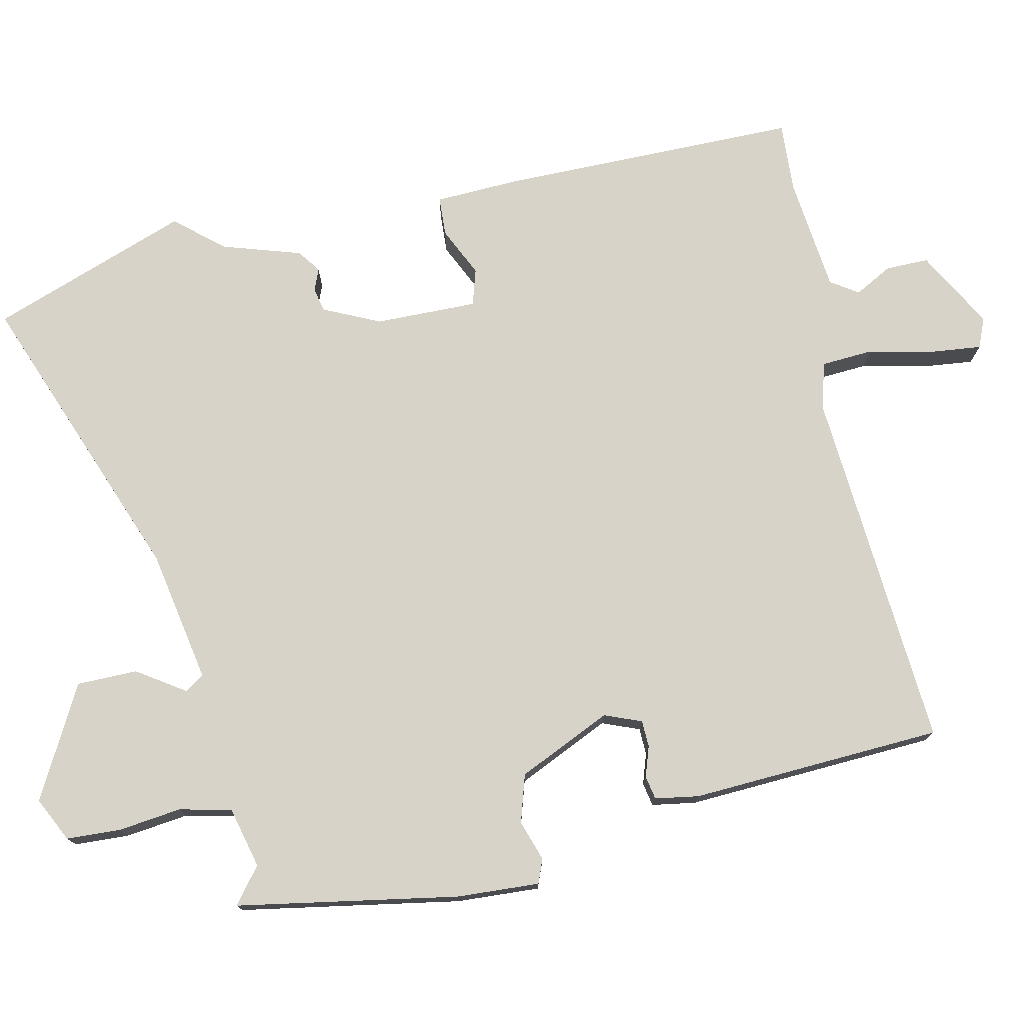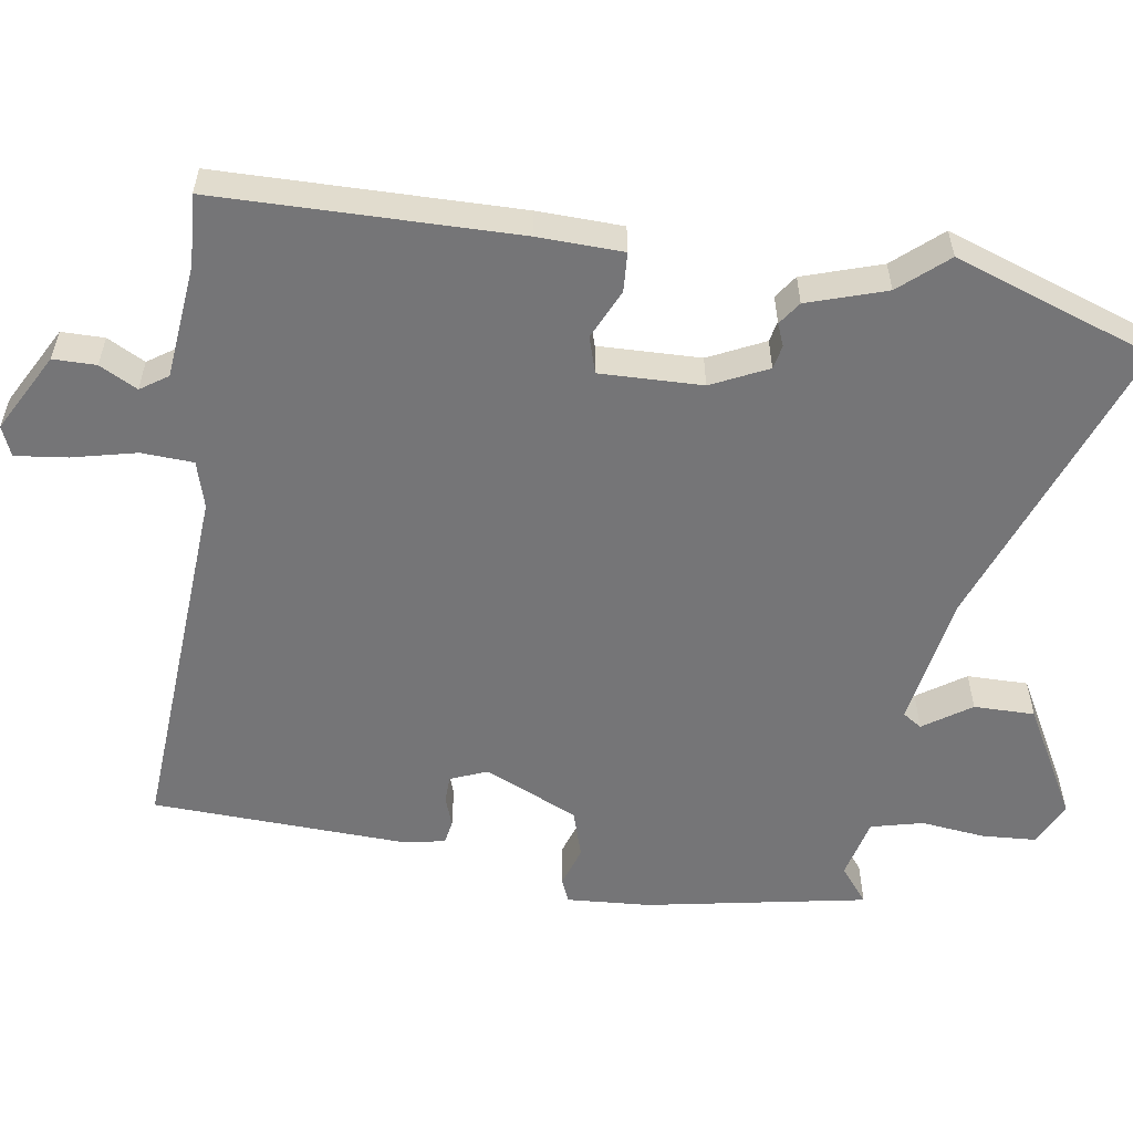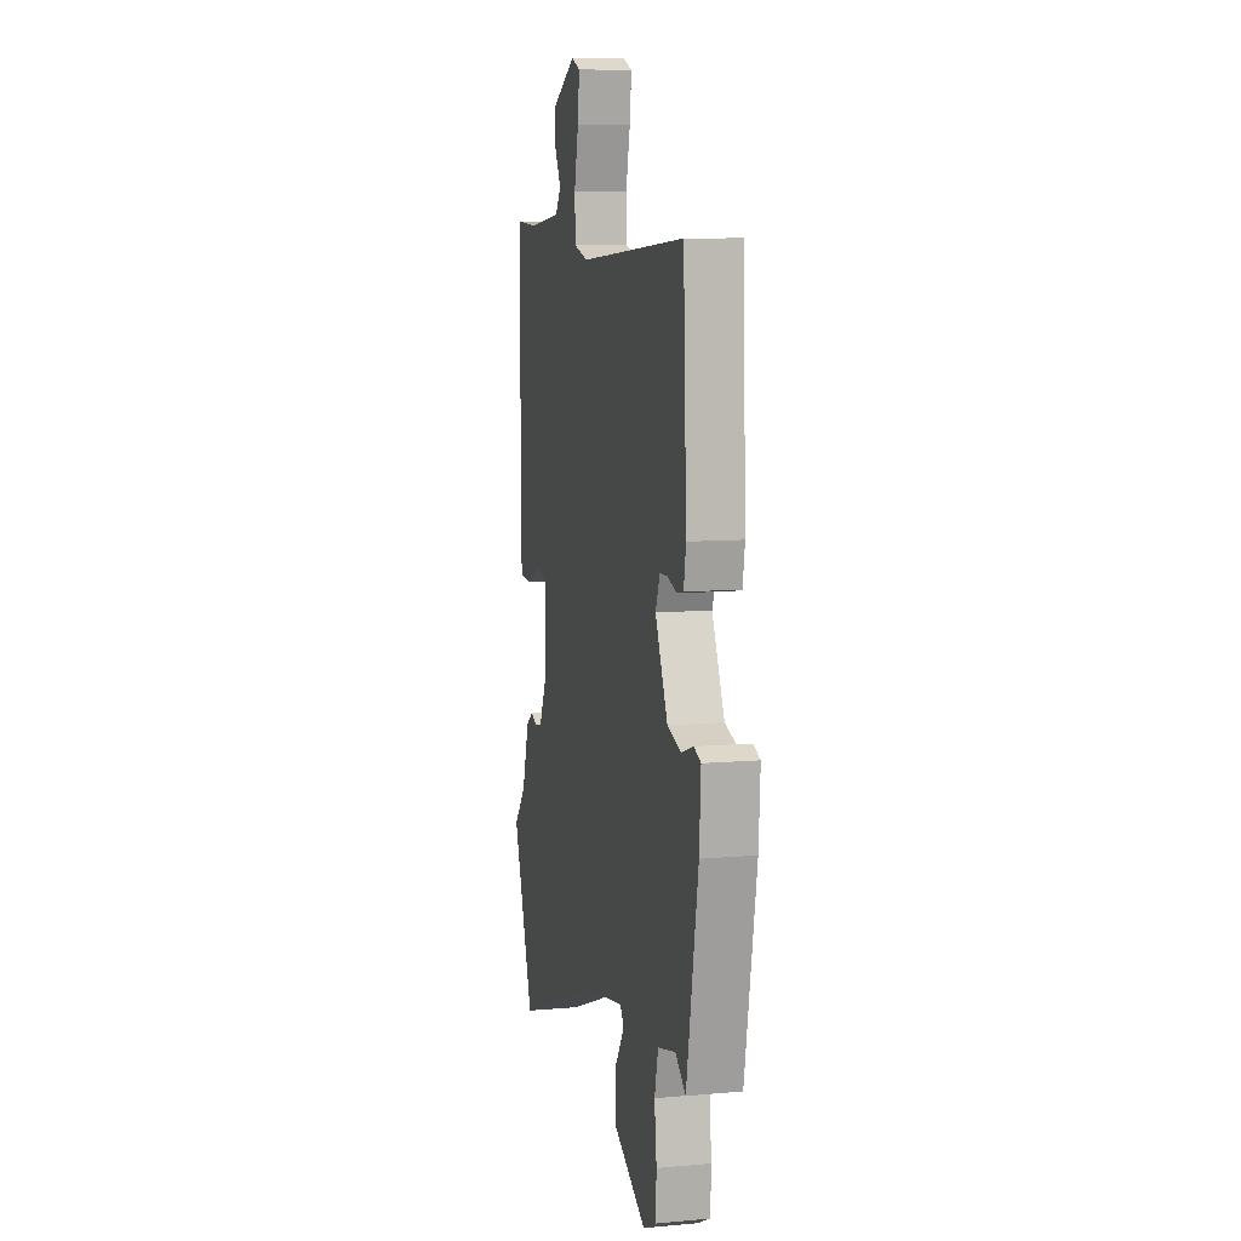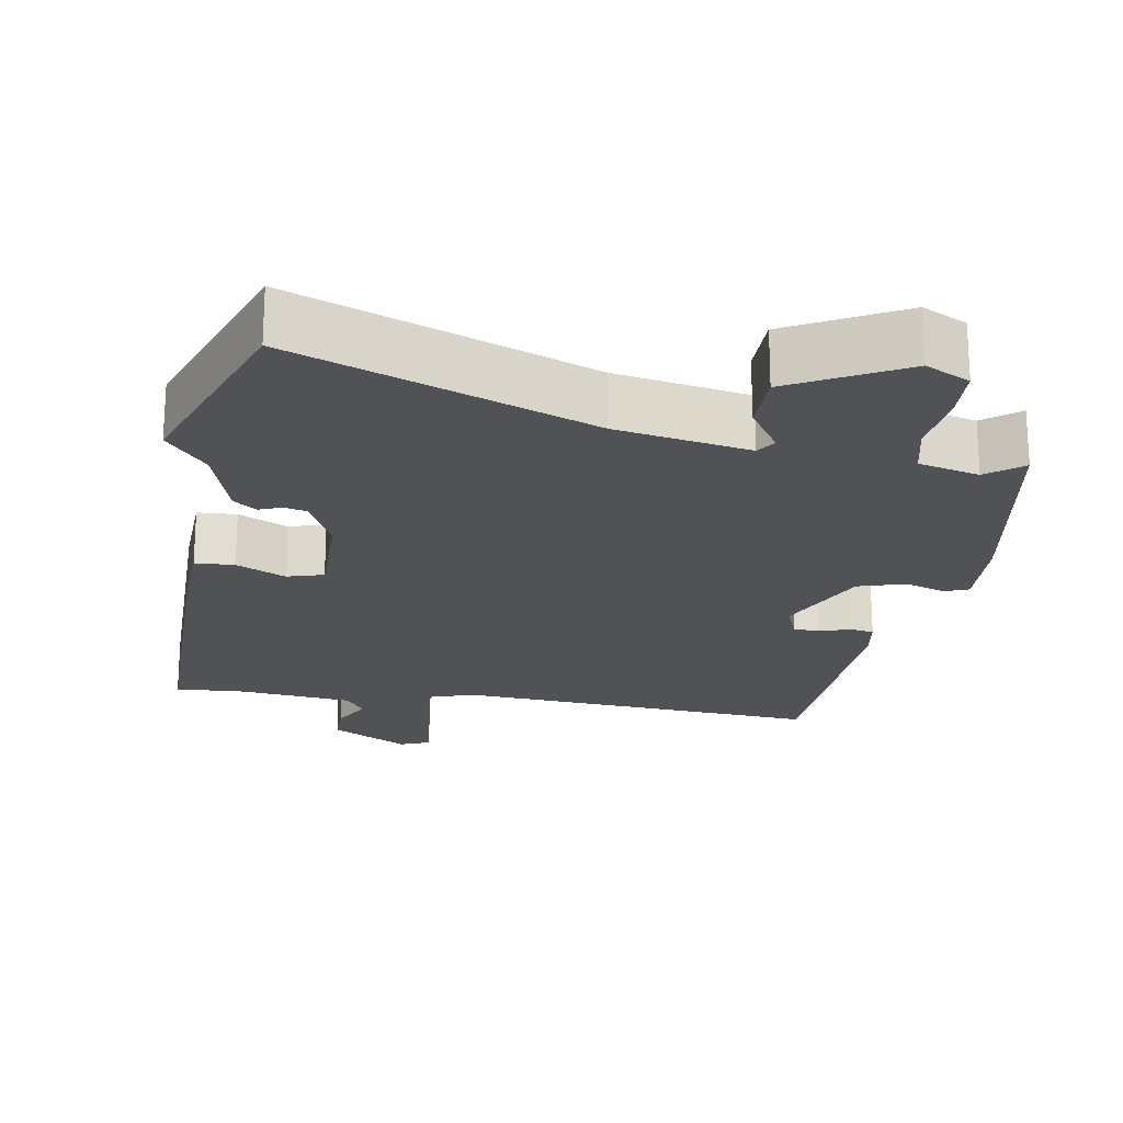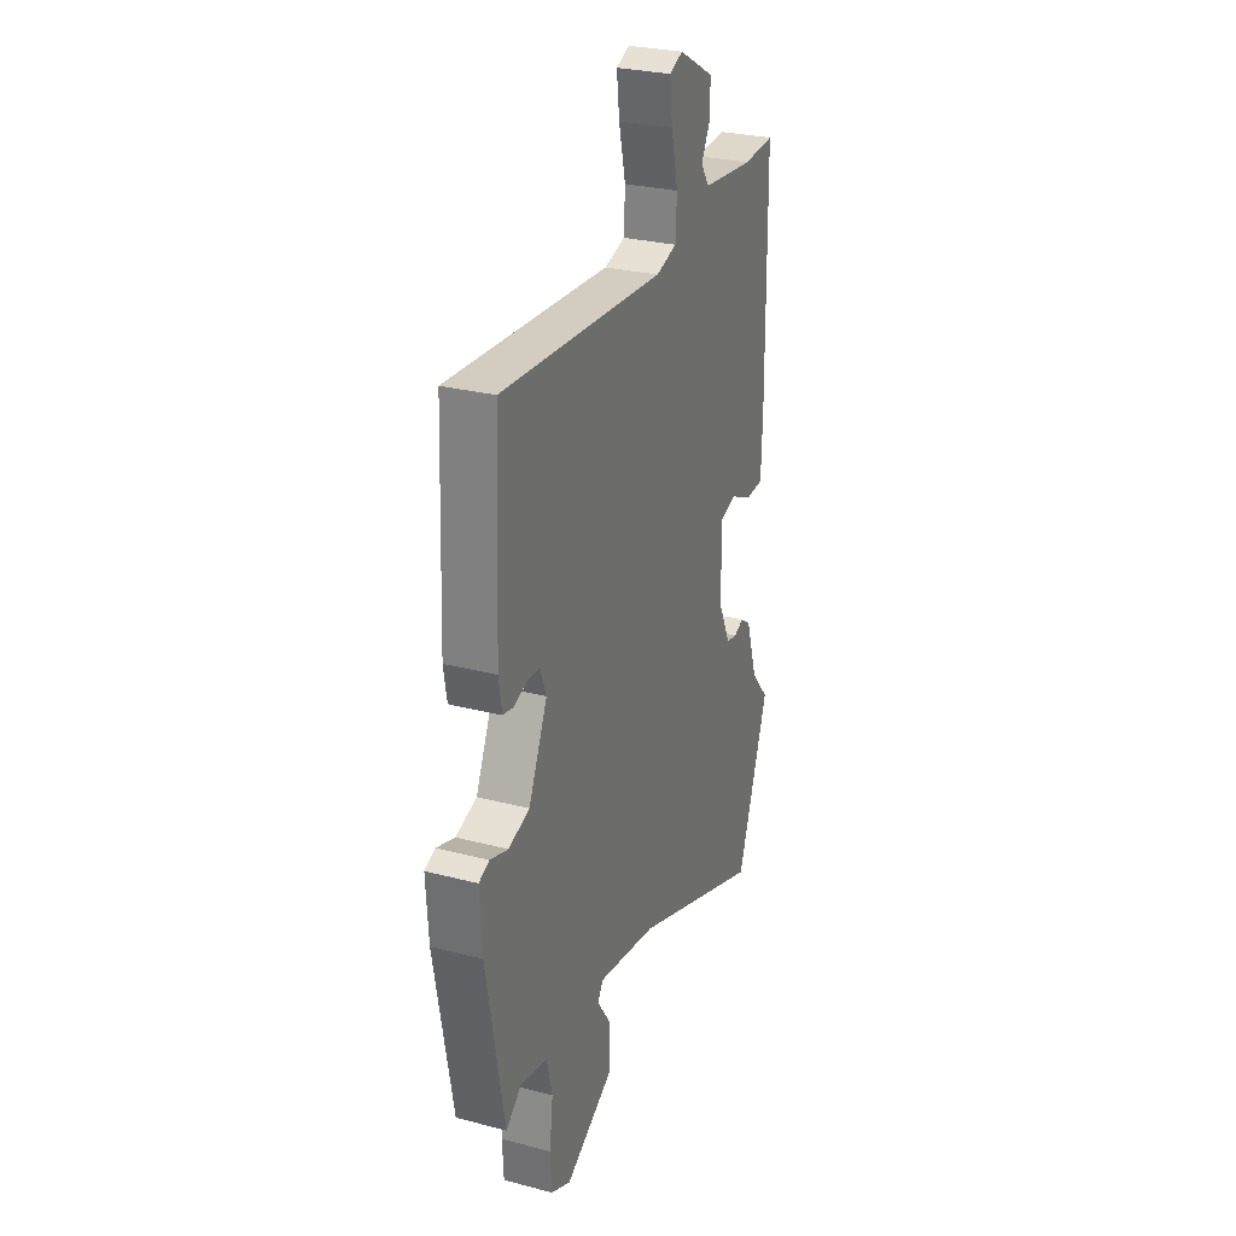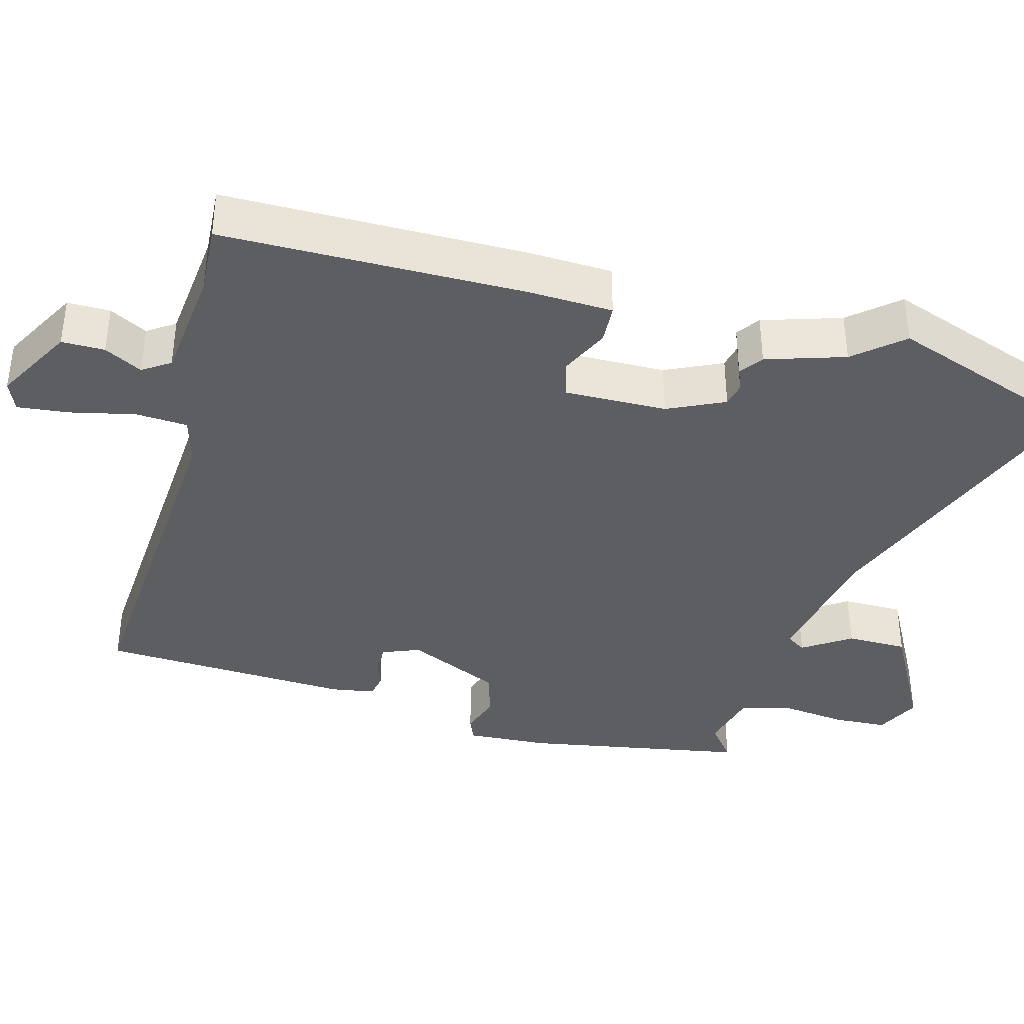
<metadata>
{"format":"obj","ext":"obj","renderer":"f3d","projection":"perspective","resolution":1024,"background":"white","views":[{"elev":75.8,"azim":-102.6,"up":"+Y"},{"elev":-56.6,"azim":81.5,"up":"+Y"},{"elev":8.8,"azim":-103.6,"up":"+Z"},{"elev":-21.1,"azim":170.1,"up":"+Y"},{"elev":28.0,"azim":-68.4,"up":"+Z"},{"elev":-38.4,"azim":74.6,"up":"+Y"}]}
</metadata>
<code>
v 0.482 0.07 0.504
v 0.486 0.07 0.099
v 0.482 0.07 -0.016
v 0.429 0.07 -0.019
v 0.362 0.07 0.012
v 0.313 0.07 -0.003
v 0.316 0.07 -0.141
v 0.352 0.07 -0.217
v 0.384 0.07 -0.224
v 0.414 0.07 -0.212
v 0.445 0.07 -0.234
v 0.479 0.07 -0.34
v 0.534 0.07 -0.404
v 0.439 0.07 -0.673
v 0.039 0.07 -0.523
v -0.141 0.07 -0.491
v -0.158 0.07 -0.517
v -0.115 0.07 -0.581
v -0.115 0.07 -0.663
v -0.265 0.07 -0.745
v -0.325 0.07 -0.716
v -0.329 0.07 -0.643
v -0.319 0.07 -0.557
v -0.336 0.07 -0.487
v -0.418 0.07 -0.467
v -0.466 0.07 -0.505
v -0.52 0.07 -0.207
v -0.527 0.07 -0.095
v -0.495 0.07 -0.082
v -0.44 0.07 -0.1
v -0.376 0.07 -0.08
v -0.319 0.07 0.046
v -0.339 0.07 0.096
v -0.375 0.07 0.097
v -0.416 0.07 0.083
v -0.448 0.07 0.089
v -0.458 0.07 0.148
v -0.443 0.07 0.489
v 0.049 0.07 0.456
v 0.112 0.07 0.474
v 0.116 0.07 0.544
v 0.096 0.07 0.631
v 0.088 0.07 0.701
v 0.128 0.07 0.718
v 0.234 0.07 0.66
v 0.234 0.07 0.602
v 0.207 0.07 0.551
v 0.232 0.07 0.514
v 0.387 0.07 0.498
v 0.482 0 0.504
v 0.486 0 0.099
v 0.482 0 -0.016
v 0.429 0 -0.019
v 0.362 0 0.012
v 0.313 0 -0.003
v 0.316 0 -0.141
v 0.352 0 -0.217
v 0.384 0 -0.224
v 0.414 0 -0.212
v 0.445 0 -0.234
v 0.479 0 -0.34
v 0.534 0 -0.404
v 0.439 0 -0.673
v 0.039 0 -0.523
v -0.141 0 -0.491
v -0.158 0 -0.517
v -0.115 0 -0.581
v -0.115 0 -0.663
v -0.265 0 -0.745
v -0.325 0 -0.716
v -0.329 0 -0.643
v -0.319 0 -0.557
v -0.336 0 -0.487
v -0.418 0 -0.467
v -0.466 0 -0.505
v -0.52 0 -0.207
v -0.527 0 -0.095
v -0.495 0 -0.082
v -0.44 0 -0.1
v -0.376 0 -0.08
v -0.319 0 0.046
v -0.339 0 0.096
v -0.375 0 0.097
v -0.416 0 0.083
v -0.448 0 0.089
v -0.458 0 0.148
v -0.443 0 0.489
v 0.049 0 0.456
v 0.112 0 0.474
v 0.116 0 0.544
v 0.096 0 0.631
v 0.088 0 0.701
v 0.128 0 0.718
v 0.234 0 0.66
v 0.234 0 0.602
v 0.207 0 0.551
v 0.232 0 0.514
v 0.387 0 0.498
f 44 45 46 47
f 42 43 44 47
f 41 42 47 48
f 40 41 48
f 36 37 38 39
f 34 35 36 39
f 33 34 39 40
f 32 33 40 48
f 27 28 29 30
f 25 26 27 30
f 24 25 30 31
f 23 24 31 32
f 21 22 23
f 20 21 23
f 17 18 19 20
f 17 20 23 32
f 12 13 14 15
f 12 15 16
f 9 10 11 12
f 8 9 12 16
f 7 8 16
f 6 7 16
f 2 3 4 5
f 49 1 2 5
f 49 5 6
f 48 49 6 16
f 16 17 32 48
f 96 95 94 93
f 96 93 92 91
f 97 96 91 90
f 97 90 89
f 88 87 86 85
f 88 85 84 83
f 89 88 83 82
f 97 89 82 81
f 79 78 77 76
f 79 76 75 74
f 80 79 74 73
f 81 80 73 72
f 72 71 70
f 72 70 69
f 69 68 67 66
f 81 72 69 66
f 64 63 62 61
f 65 64 61
f 61 60 59 58
f 65 61 58 57
f 65 57 56
f 65 56 55
f 54 53 52 51
f 54 51 50 98
f 55 54 98
f 65 55 98 97
f 97 81 66 65
f 1 50 51 2
f 2 51 52 3
f 3 52 53 4
f 4 53 54 5
f 5 54 55 6
f 6 55 56 7
f 7 56 57 8
f 8 57 58 9
f 9 58 59 10
f 10 59 60 11
f 11 60 61 12
f 12 61 62 13
f 13 62 63 14
f 14 63 64 15
f 15 64 65 16
f 16 65 66 17
f 17 66 67 18
f 18 67 68 19
f 19 68 69 20
f 20 69 70 21
f 21 70 71 22
f 22 71 72 23
f 23 72 73 24
f 24 73 74 25
f 25 74 75 26
f 26 75 76 27
f 27 76 77 28
f 28 77 78 29
f 29 78 79 30
f 30 79 80 31
f 31 80 81 32
f 32 81 82 33
f 33 82 83 34
f 34 83 84 35
f 35 84 85 36
f 36 85 86 37
f 37 86 87 38
f 38 87 88 39
f 39 88 89 40
f 40 89 90 41
f 41 90 91 42
f 42 91 92 43
f 43 92 93 44
f 44 93 94 45
f 45 94 95 46
f 46 95 96 47
f 47 96 97 48
f 48 97 98 49
f 49 98 50 1

</code>
